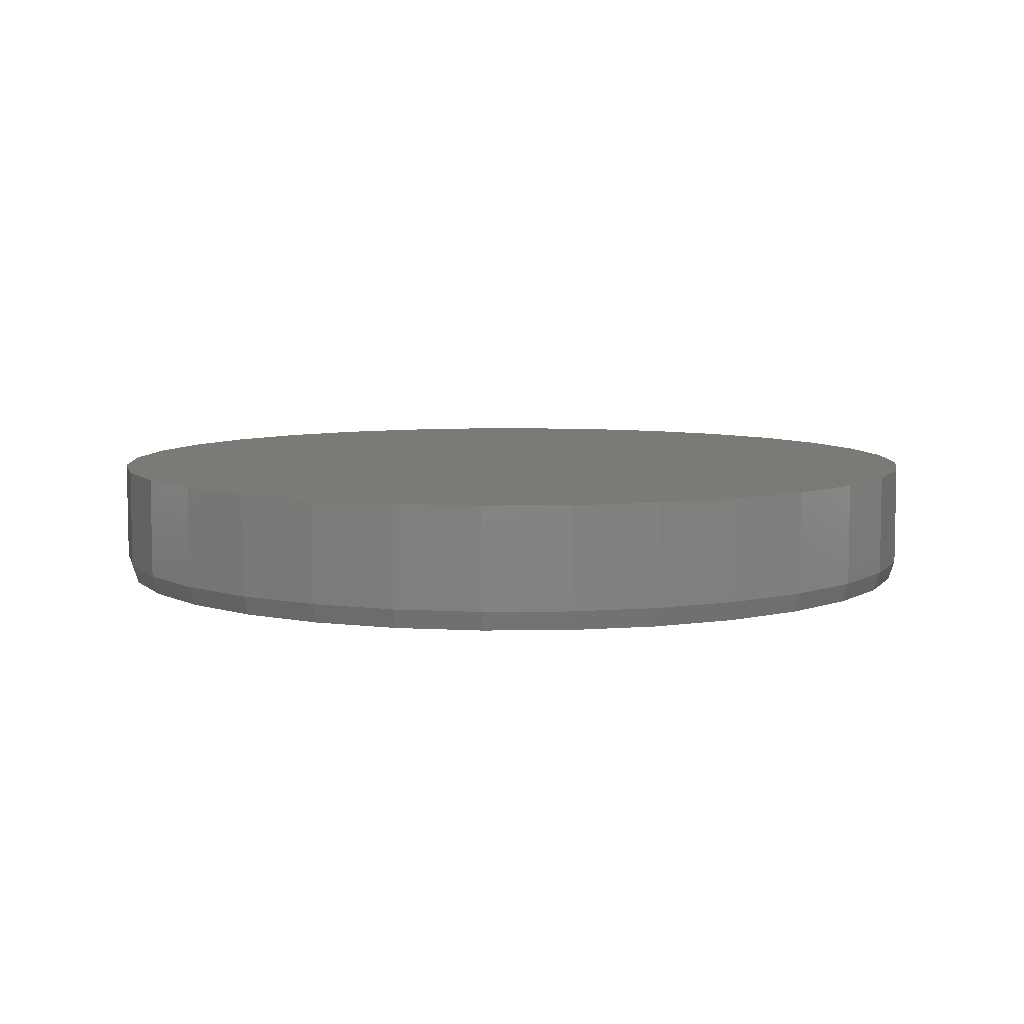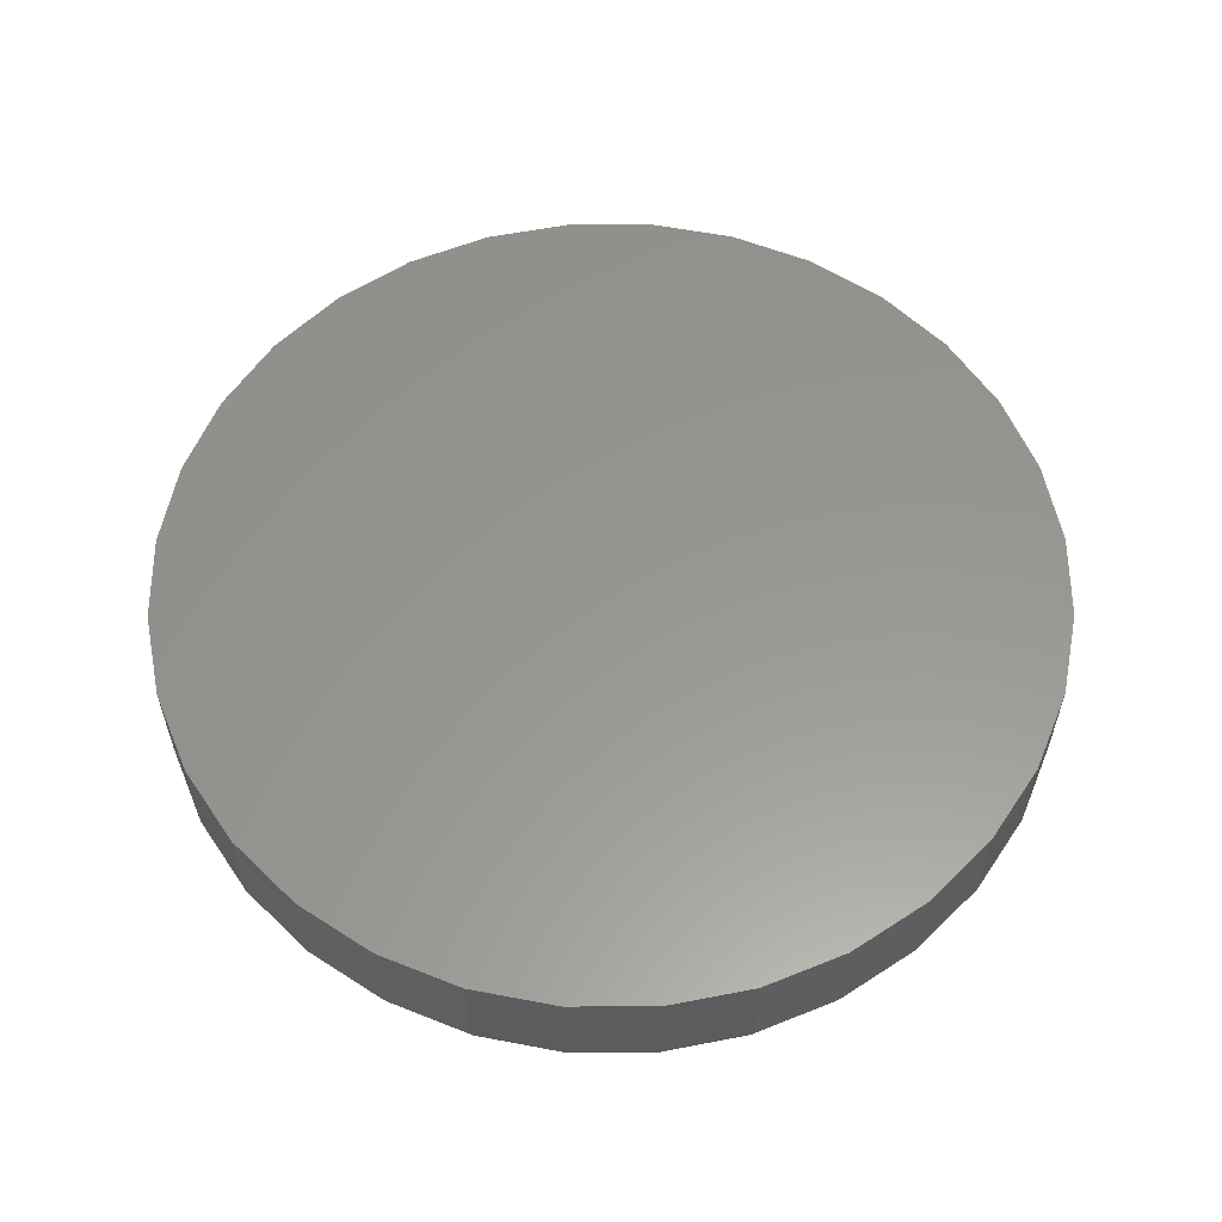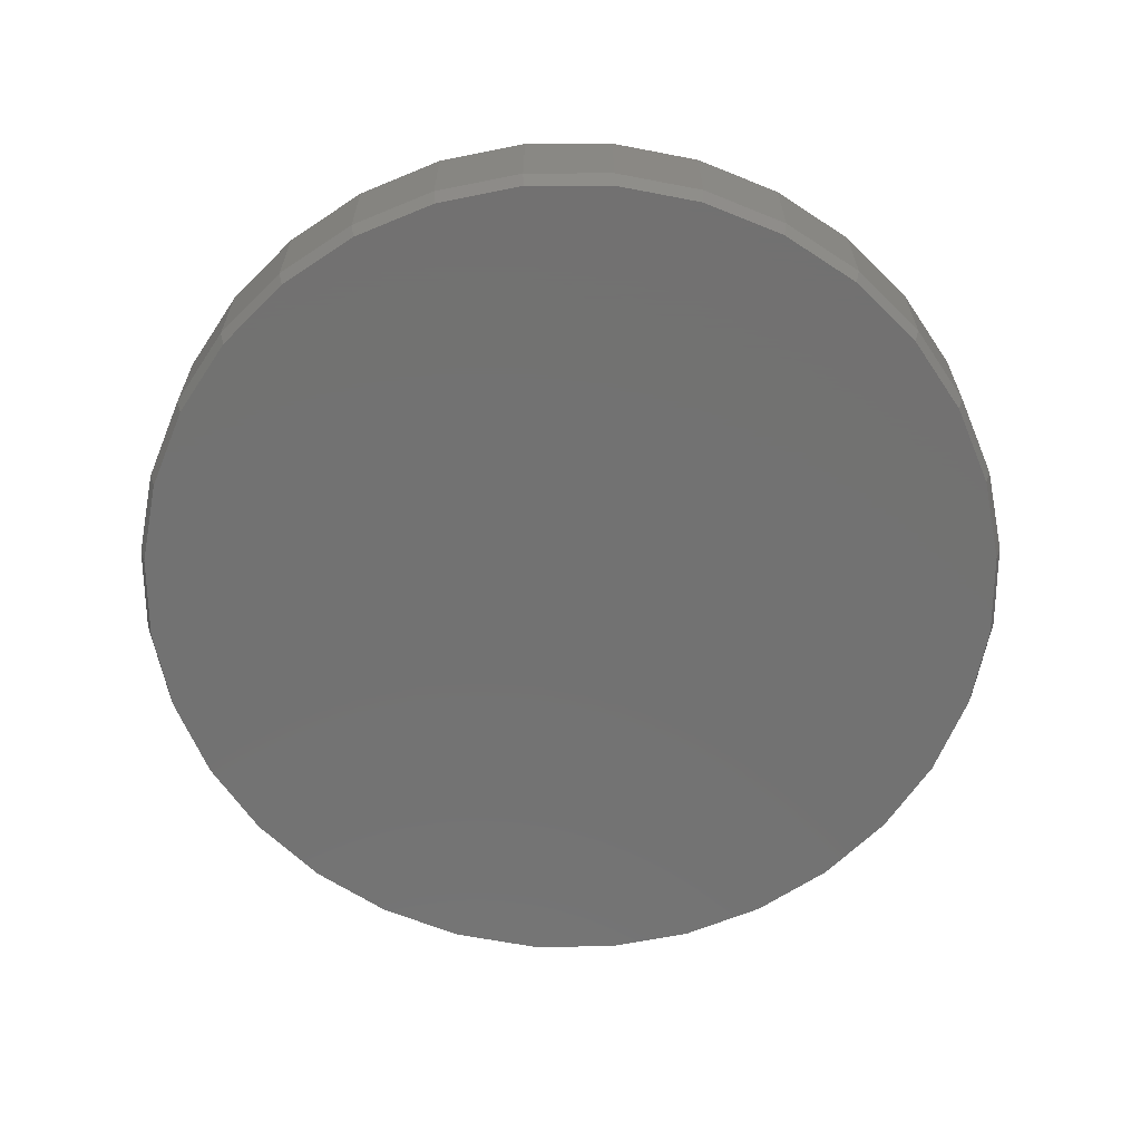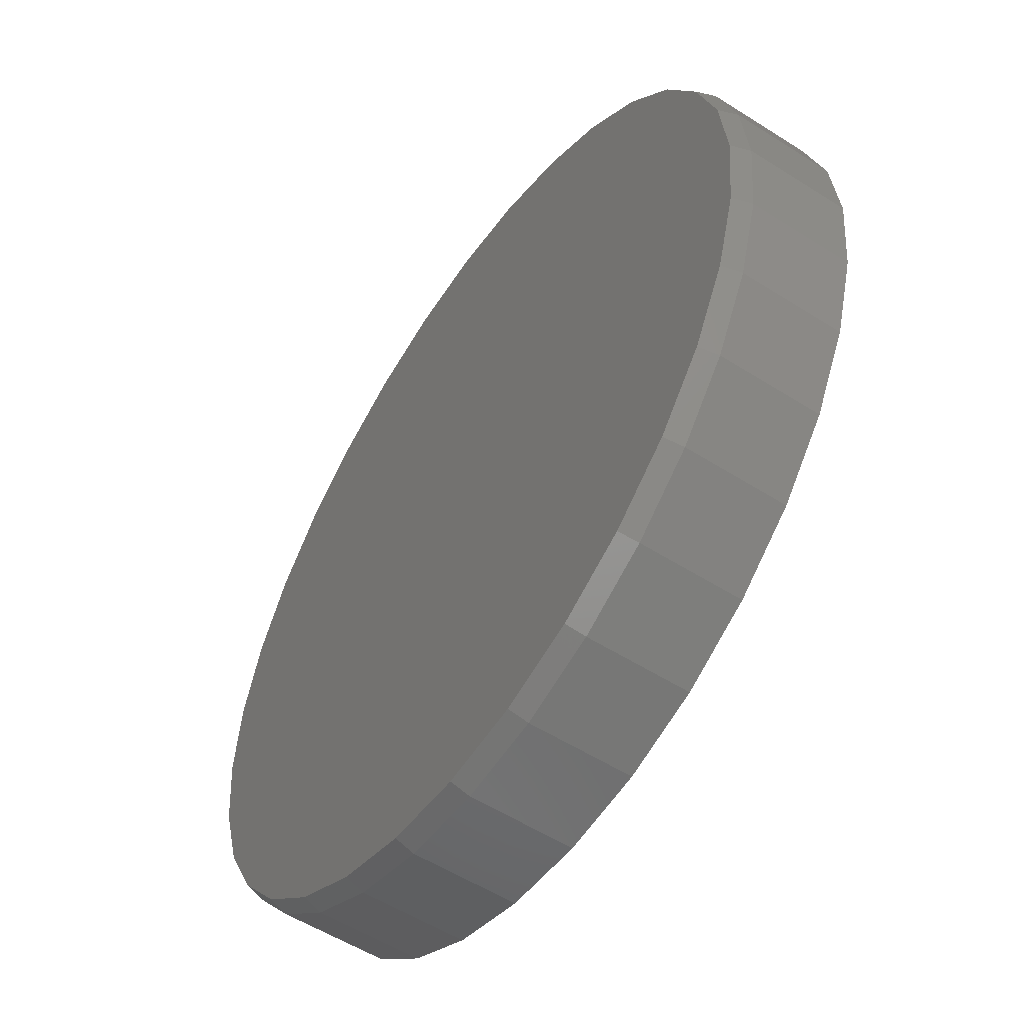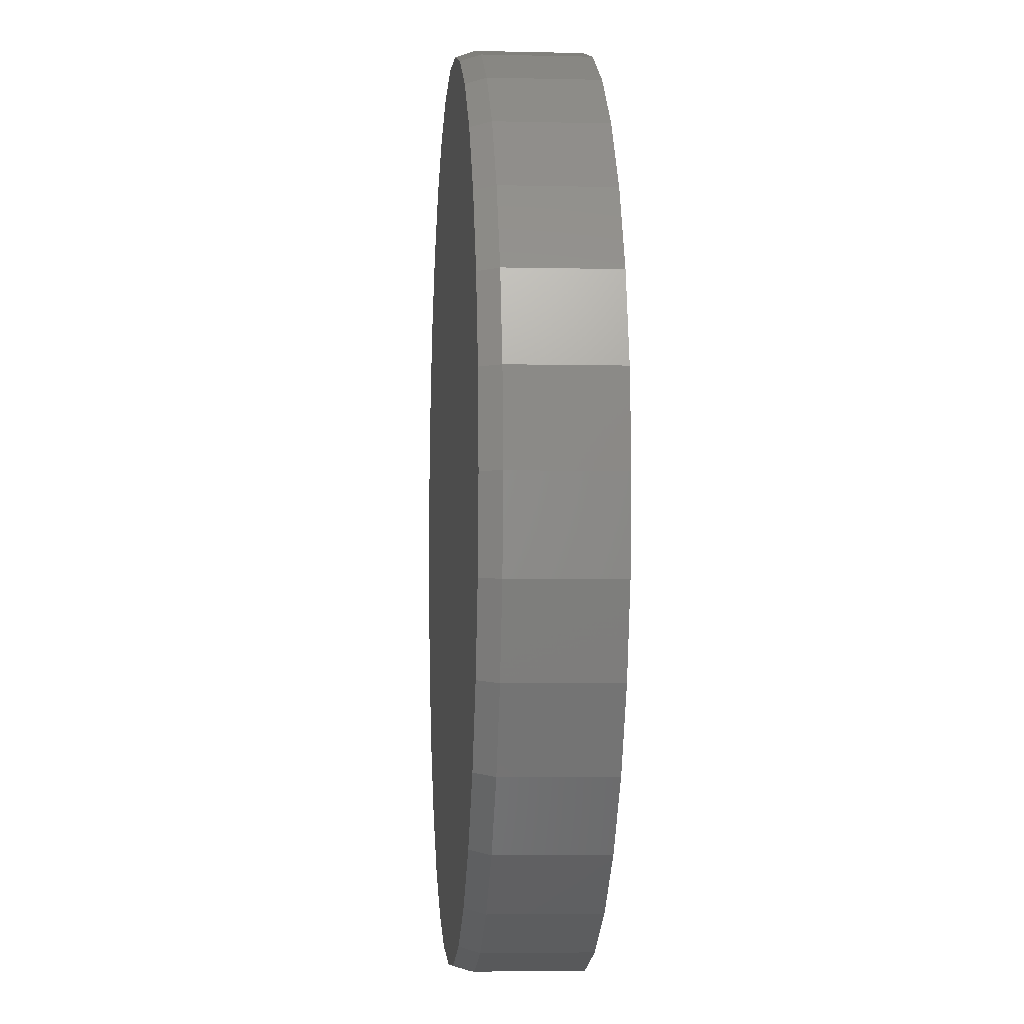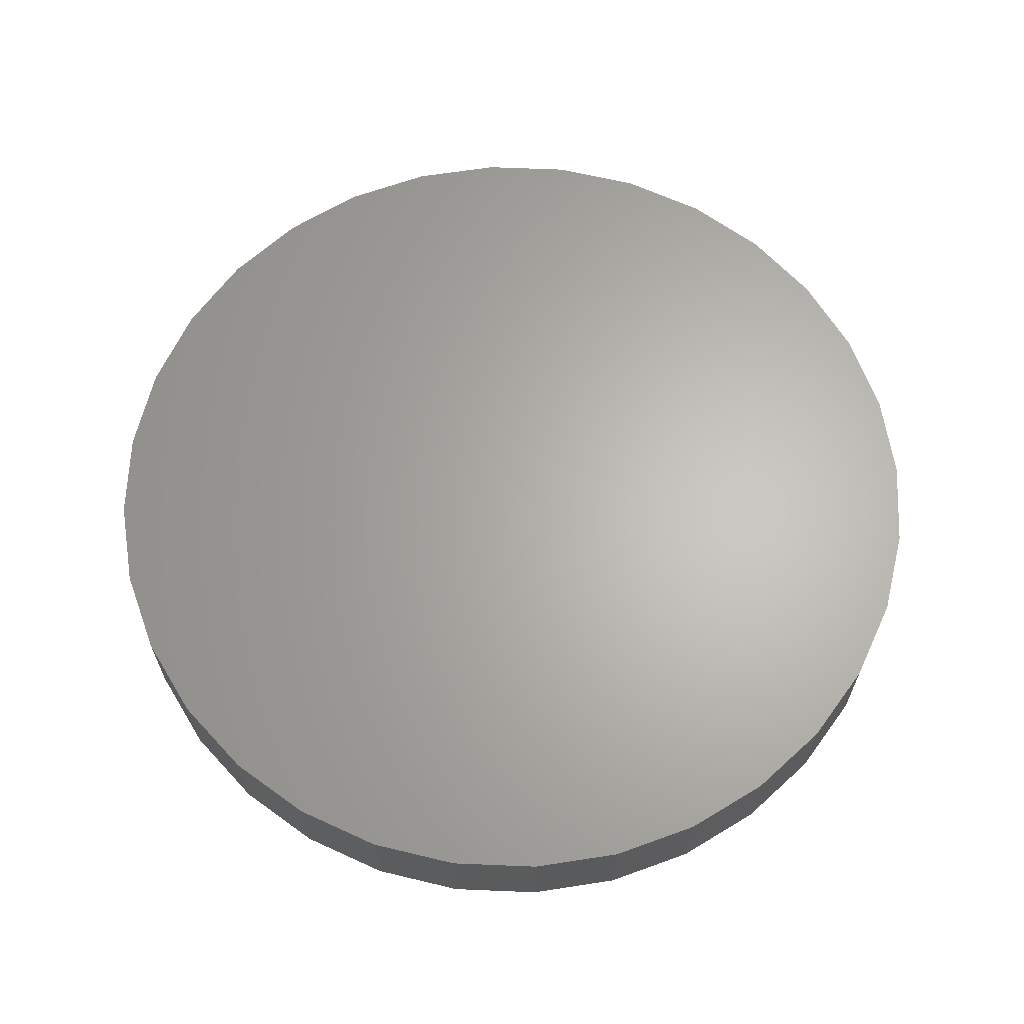
<metadata>
{"format":"stl","ext":"stl","renderer":"f3d","projection":"perspective","resolution":1024,"background":"white","views":[{"elev":7.1,"azim":-18.7,"up":"+Y"},{"elev":58.3,"azim":163.0,"up":"+Y"},{"elev":-64.0,"azim":152.1,"up":"+Y"},{"elev":-55.0,"azim":56.1,"up":"+Z"},{"elev":-4.3,"azim":85.5,"up":"+Z"},{"elev":64.7,"azim":143.0,"up":"+Y"}]}
</metadata>
<code>
# stl→obj: 96 verts, 188 faces
v -0.09531 -0.1484 0.5189
v 0.1111 -0.1484 0.5189
v 0.007895 -0.1484 0.529
v 0.2103 -0.1484 0.4888
v -0.1946 -0.1484 0.4888
v 0.3018 -0.1484 0.4399
v -0.286 -0.1484 0.4399
v 0.382 -0.1484 0.3741
v -0.3662 -0.1484 0.3741
v 0.4478 -0.1484 0.2939
v -0.432 -0.1484 0.2939
v 0.4967 -0.1484 0.2025
v -0.4809 -0.1484 0.2025
v 0.5268 -0.1484 0.1032
v -0.511 -0.1484 0.1032
v 0.5369 -0.1484 2.073e-16
v -0.5211 -0.1484 1.189e-08
v 0.5268 -0.1484 -0.1032
v -0.511 -0.1484 -0.1032
v 0.4967 -0.1484 -0.2025
v -0.4809 -0.1484 -0.2025
v 0.4478 -0.1484 -0.2939
v -0.432 -0.1484 -0.2939
v 0.382 -0.1484 -0.3741
v -0.3662 -0.1484 -0.3741
v 0.3018 -0.1484 -0.4399
v -0.286 -0.1484 -0.4399
v 0.2103 -0.1484 -0.4888
v -0.1946 -0.1484 -0.4888
v 0.1111 -0.1484 -0.5189
v -0.09531 -0.1484 -0.5189
v 0.007895 -0.1484 -0.529
v 0.5447 1.429e-16 -7.928e-17
v 0.5447 -0.125 -2.108e-16
v 0.5344 1.417e-16 -0.1047
v 0.5344 -0.125 -0.1047
v 0.5039 1.383e-16 -0.2054
v 0.5039 -0.125 -0.2054
v 0.4543 1.328e-16 -0.2983
v 0.4543 -0.125 -0.2983
v 0.3875 1.254e-16 -0.3796
v 0.3875 -0.125 -0.3796
v 0.3061 1.164e-16 -0.4464
v 0.3061 -0.125 -0.4464
v 0.2133 1.061e-16 -0.496
v 0.2133 -0.125 -0.496
v 0.1126 9.489e-17 -0.5265
v 0.1126 -0.125 -0.5265
v 0.007895 8.327e-17 -0.5368
v 0.007895 -0.125 -0.5368
v -0.09684 7.164e-17 -0.5265
v -0.09684 -0.125 -0.5265
v -0.1975 6.046e-17 -0.496
v -0.1975 -0.125 -0.496
v -0.2904 5.015e-17 -0.4464
v -0.2904 -0.125 -0.4464
v -0.3717 4.112e-17 -0.3796
v -0.3717 -0.125 -0.3796
v -0.4385 3.371e-17 -0.2983
v -0.4385 -0.125 -0.2983
v -0.4881 2.82e-17 -0.2054
v -0.4881 -0.125 -0.2054
v -0.5186 2.481e-17 -0.1047
v -0.5186 -0.125 -0.1047
v -0.5289 2.367e-17 5.221e-17
v -0.5289 -0.125 5.221e-17
v -0.5186 2.481e-17 0.1047
v -0.5186 -0.125 0.1047
v -0.4881 2.82e-17 0.2054
v -0.4881 -0.125 0.2054
v -0.4385 3.371e-17 0.2983
v -0.4385 -0.125 0.2983
v -0.3717 4.112e-17 0.3796
v -0.3717 -0.125 0.3796
v -0.2904 5.015e-17 0.4464
v -0.2904 -0.125 0.4464
v -0.1975 6.046e-17 0.496
v -0.1975 -0.125 0.496
v -0.09684 7.164e-17 0.5265
v -0.09684 -0.125 0.5265
v 0.007895 8.327e-17 0.5368
v 0.007895 -0.125 0.5368
v 0.1126 9.489e-17 0.5265
v 0.1126 -0.125 0.5265
v 0.2133 1.061e-16 0.496
v 0.2133 -0.125 0.496
v 0.3061 1.164e-16 0.4464
v 0.3061 -0.125 0.4464
v 0.3875 1.254e-16 0.3796
v 0.3875 -0.125 0.3796
v 0.4543 1.328e-16 0.2983
v 0.4543 -0.125 0.2983
v 0.5039 1.383e-16 0.2054
v 0.5039 -0.125 0.2054
v 0.5344 1.417e-16 0.1047
v 0.5344 -0.125 0.1047
f 1 2 3
f 2 1 4
f 4 1 5
f 4 5 6
f 6 5 7
f 6 7 8
f 8 7 9
f 8 9 10
f 10 9 11
f 10 11 12
f 12 11 13
f 12 13 14
f 14 13 15
f 14 15 16
f 16 15 17
f 16 17 18
f 18 17 19
f 18 19 20
f 20 19 21
f 20 21 22
f 22 21 23
f 22 23 24
f 24 23 25
f 24 25 26
f 26 25 27
f 26 27 28
f 28 27 29
f 28 29 30
f 30 29 31
f 30 31 32
f 33 34 35
f 35 34 36
f 35 36 37
f 37 36 38
f 37 38 39
f 39 38 40
f 39 40 41
f 41 40 42
f 41 42 43
f 43 42 44
f 43 44 45
f 45 44 46
f 45 46 47
f 47 46 48
f 47 48 49
f 49 48 50
f 49 50 51
f 51 50 52
f 51 52 53
f 53 52 54
f 53 54 55
f 55 54 56
f 55 56 57
f 57 56 58
f 57 58 59
f 59 58 60
f 59 60 61
f 61 60 62
f 61 62 63
f 63 62 64
f 63 64 65
f 65 64 66
f 65 66 67
f 67 66 68
f 67 68 69
f 69 68 70
f 69 70 71
f 71 70 72
f 71 72 73
f 73 72 74
f 73 74 75
f 75 74 76
f 75 76 77
f 77 76 78
f 77 78 79
f 79 78 80
f 79 80 81
f 81 80 82
f 81 82 83
f 83 82 84
f 83 84 85
f 85 84 86
f 85 86 87
f 87 86 88
f 87 88 89
f 89 88 90
f 89 90 91
f 91 90 92
f 91 92 93
f 93 92 94
f 93 94 95
f 95 94 96
f 95 96 33
f 33 96 34
f 32 48 30
f 30 48 46
f 30 46 28
f 28 46 44
f 28 44 26
f 26 44 42
f 26 42 24
f 24 42 40
f 24 40 22
f 22 40 38
f 22 38 20
f 20 38 36
f 20 36 18
f 18 36 34
f 18 34 16
f 48 32 50
f 50 32 31
f 50 31 52
f 52 31 29
f 52 29 54
f 54 29 27
f 54 27 56
f 56 27 25
f 56 25 58
f 58 25 23
f 58 23 60
f 60 23 21
f 60 21 62
f 62 21 19
f 62 19 64
f 64 19 17
f 64 17 66
f 3 80 1
f 1 80 78
f 1 78 5
f 5 78 76
f 5 76 7
f 7 76 74
f 7 74 9
f 9 74 72
f 9 72 11
f 11 72 70
f 11 70 13
f 13 70 68
f 13 68 15
f 15 68 66
f 15 66 17
f 80 3 82
f 82 3 2
f 82 2 84
f 84 2 4
f 84 4 86
f 86 4 6
f 86 6 88
f 88 6 8
f 88 8 90
f 90 8 10
f 90 10 92
f 92 10 12
f 92 12 94
f 94 12 14
f 94 14 96
f 96 14 16
f 96 16 34
f 81 83 79
f 49 51 47
f 47 51 53
f 47 53 45
f 45 53 55
f 45 55 43
f 43 55 57
f 43 57 41
f 41 57 59
f 41 59 39
f 39 59 61
f 39 61 37
f 37 61 63
f 37 63 35
f 35 63 65
f 35 65 33
f 33 65 67
f 33 67 95
f 95 67 69
f 95 69 93
f 93 69 71
f 93 71 91
f 91 71 73
f 91 73 89
f 89 73 75
f 89 75 87
f 87 75 77
f 87 77 85
f 85 77 79
f 85 79 83

</code>
